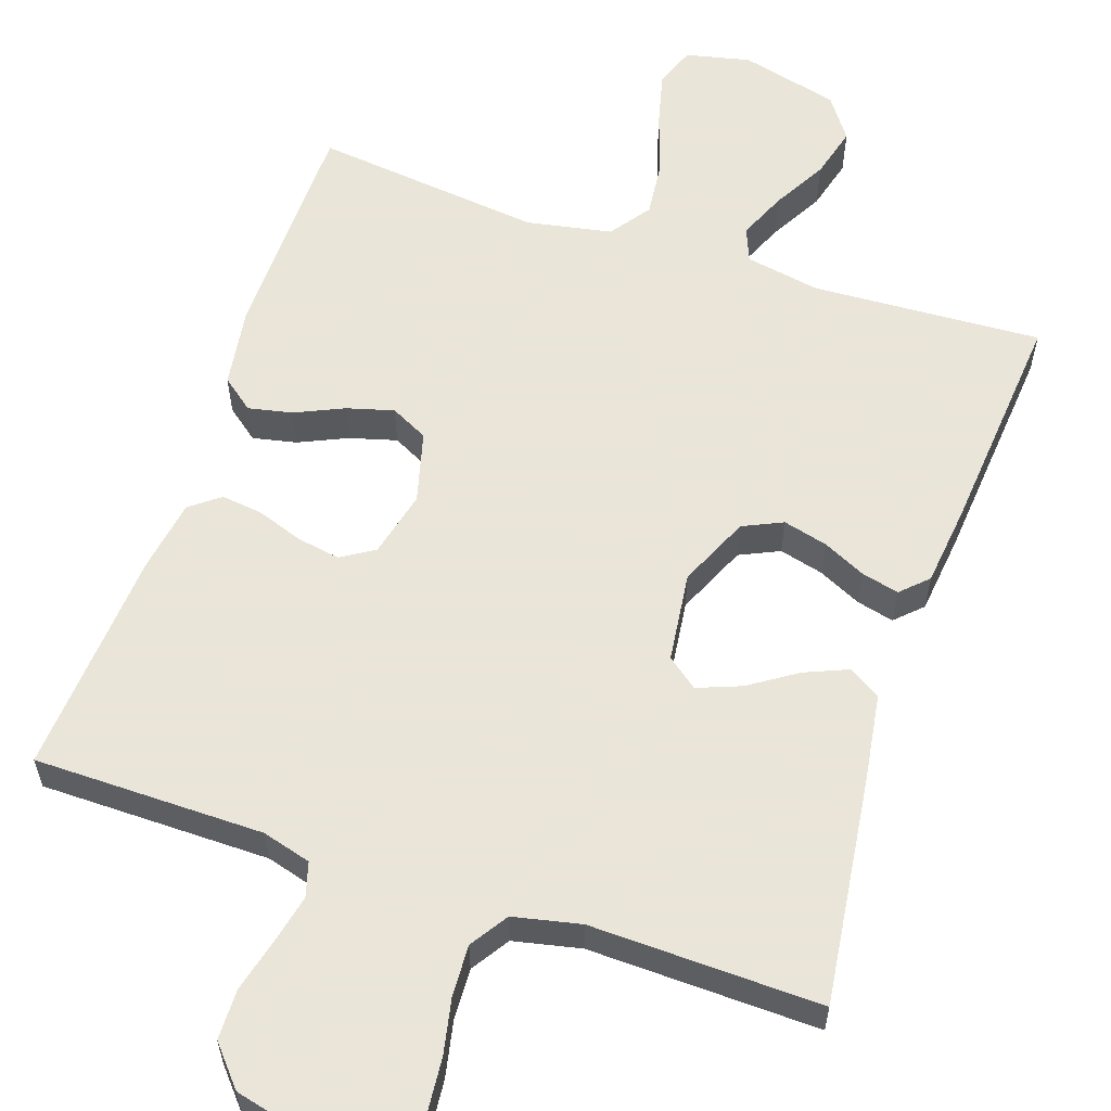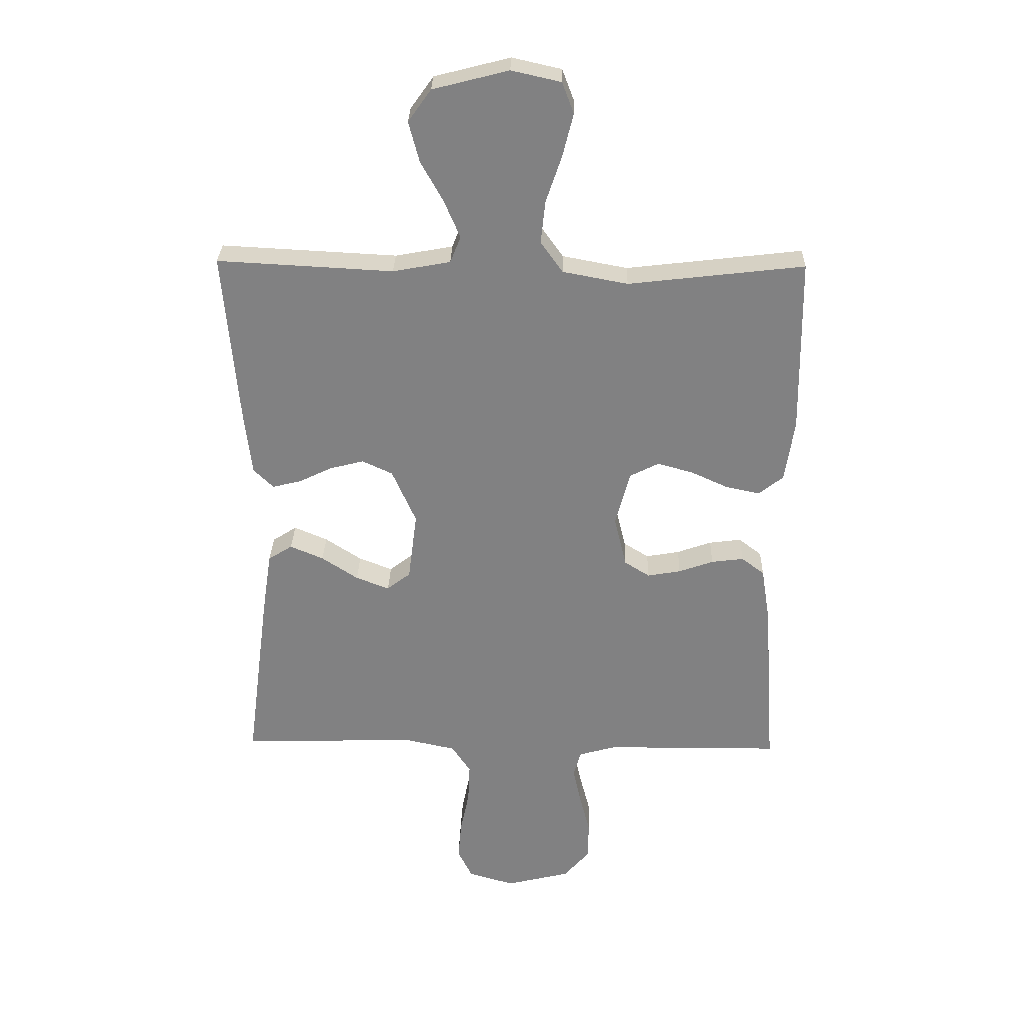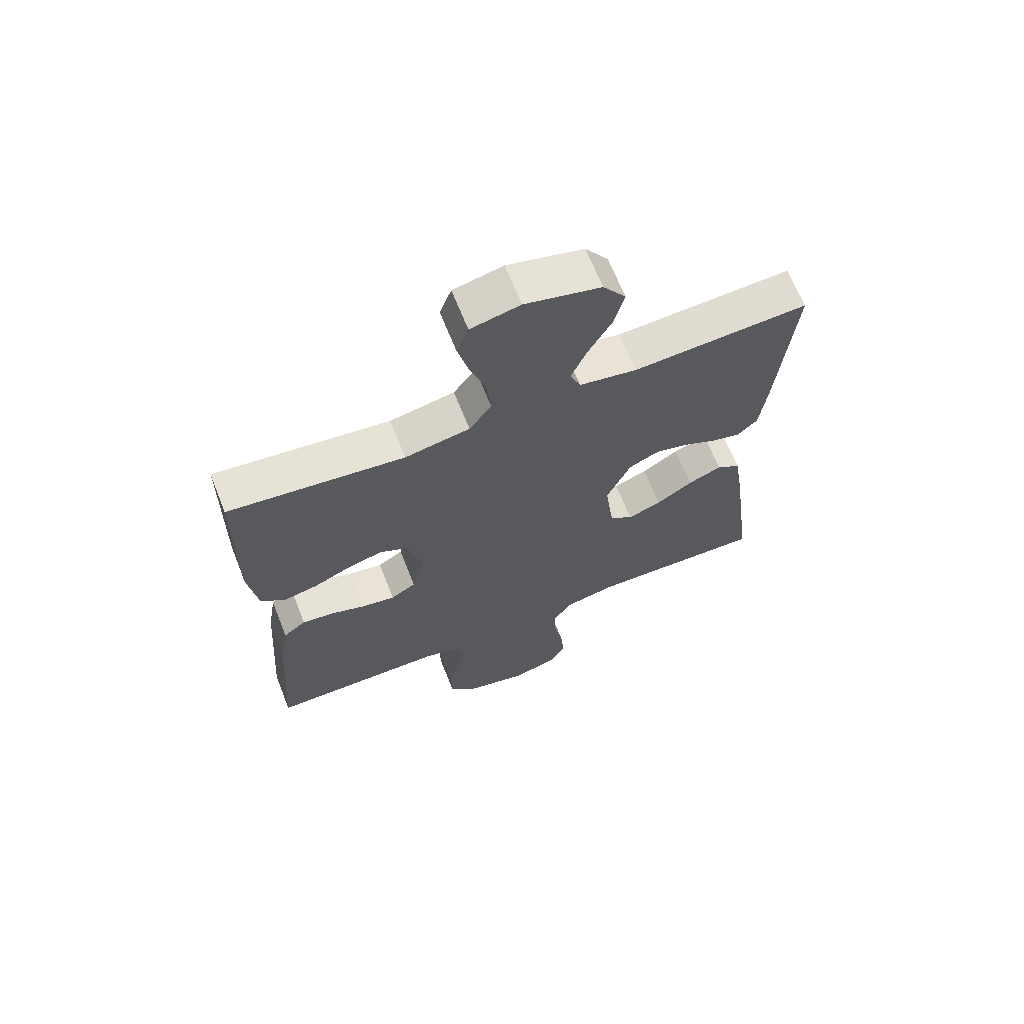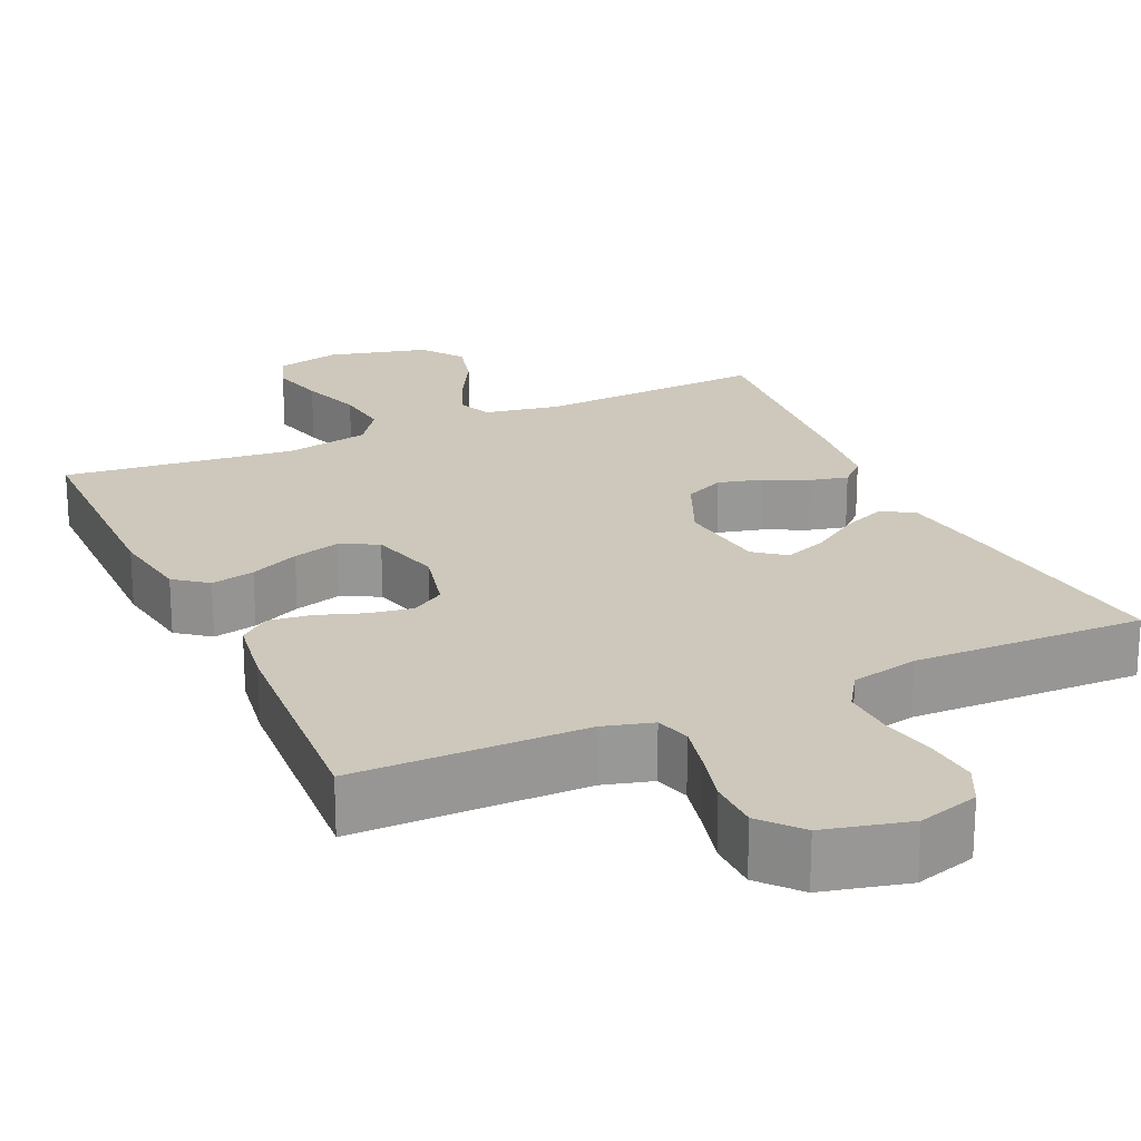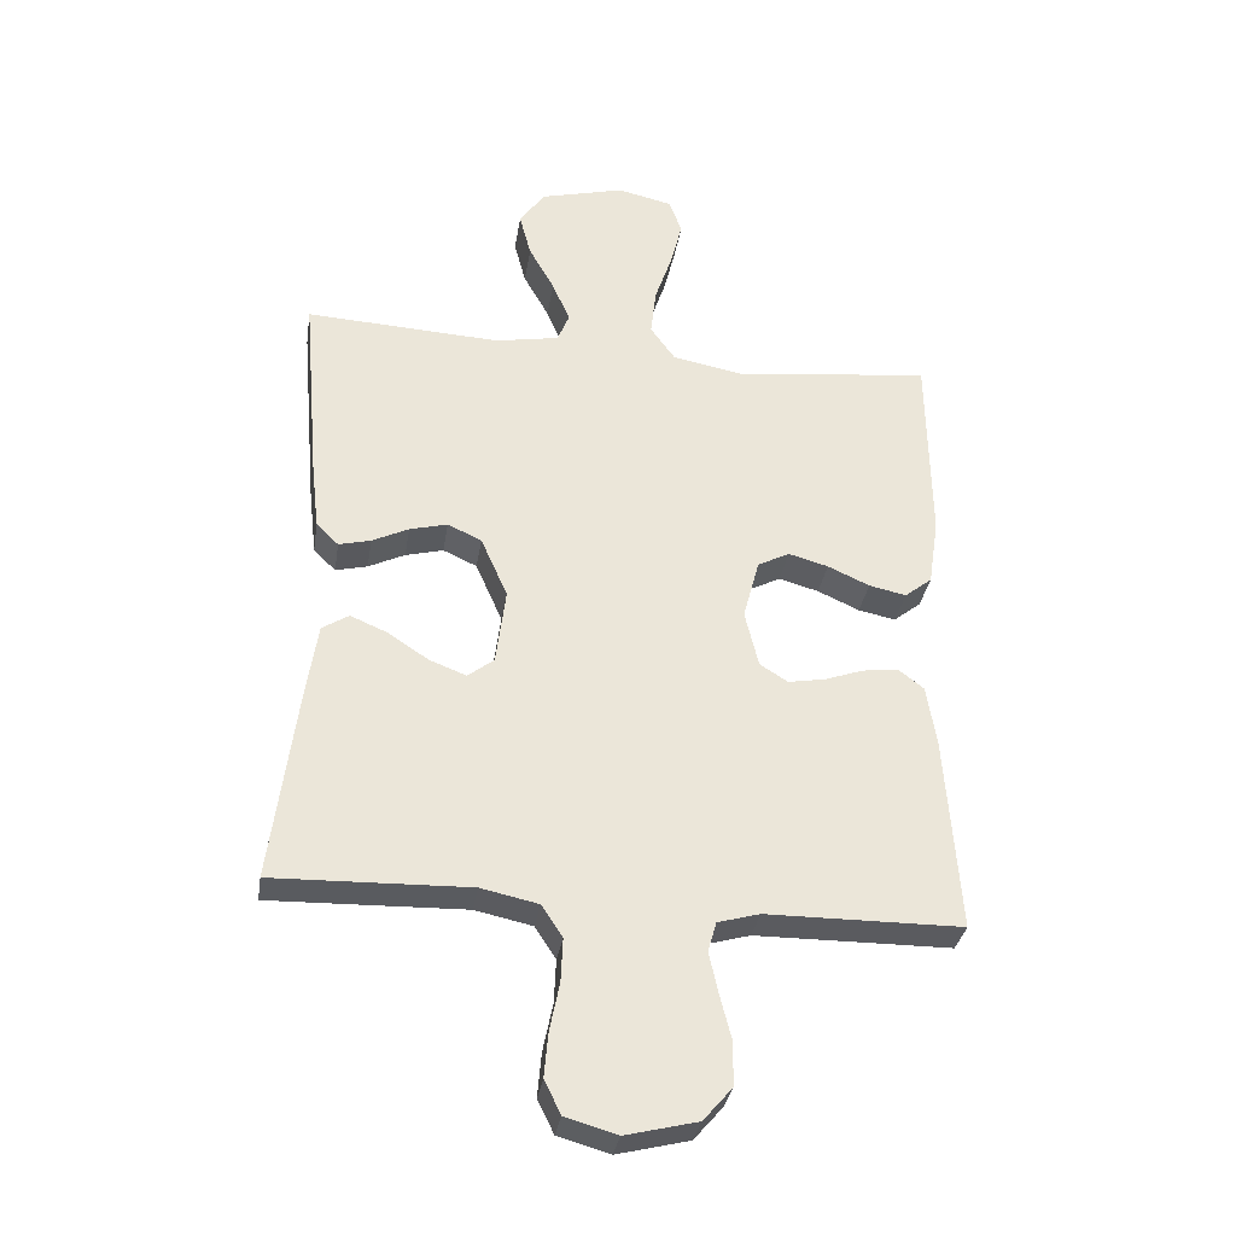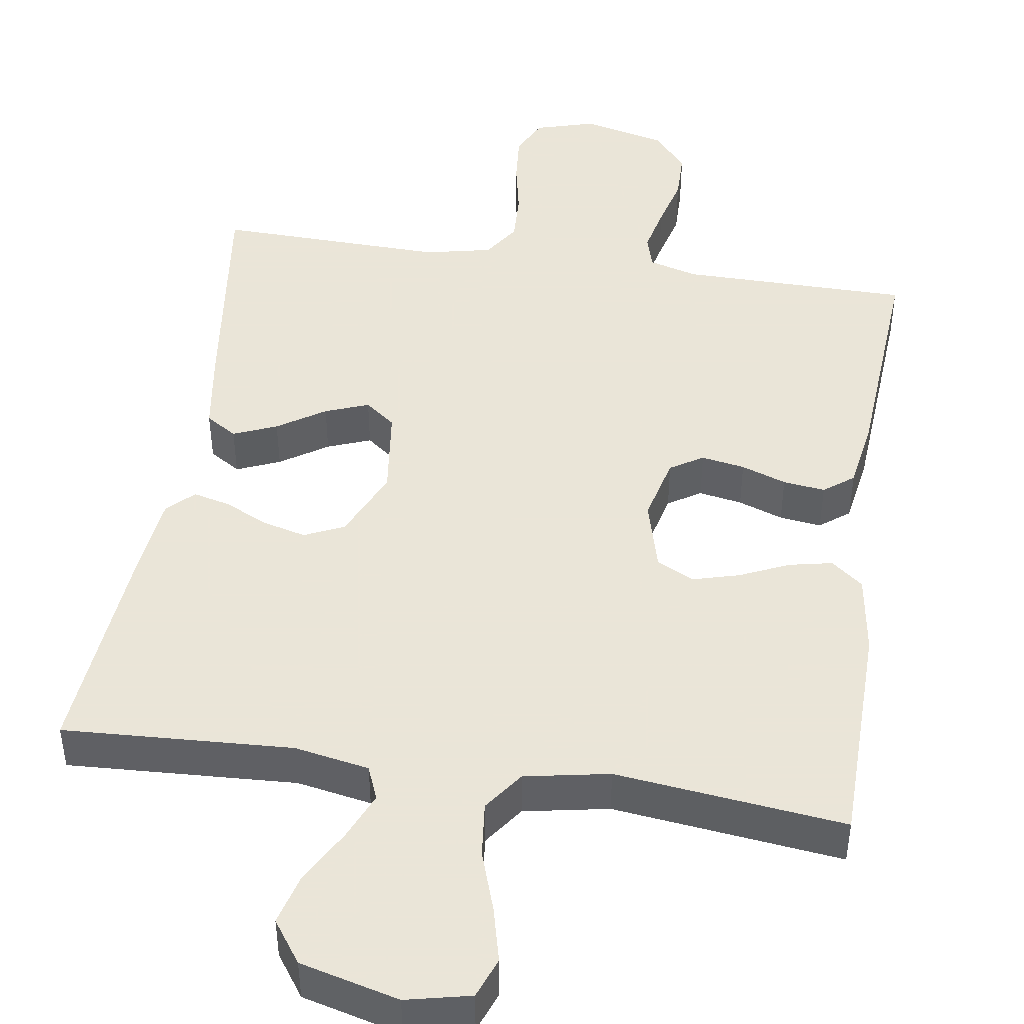
<metadata>
{"format":"obj","ext":"obj","renderer":"f3d","projection":"perspective","resolution":1024,"background":"white","views":[{"elev":58.6,"azim":-161.3,"up":"+Y"},{"elev":29.3,"azim":1.4,"up":"+Z"},{"elev":66.8,"azim":158.4,"up":"+Z"},{"elev":21.9,"azim":155.3,"up":"+Y"},{"elev":-33.0,"azim":-8.9,"up":"+Z"},{"elev":45.5,"azim":8.7,"up":"+Y"}]}
</metadata>
<code>
v 0.5 0.07 0.5
v 0.504 0.07 0.2
v 0.488 0.07 0.094
v 0.446 0.07 0.061
v 0.389 0.07 0.073
v 0.325 0.07 0.102
v 0.264 0.07 0.119
v 0.215 0.07 0.094
v 0.19 0.07 0
v 0.211 0.07 -0.087
v 0.254 0.07 -0.114
v 0.311 0.07 -0.104
v 0.37 0.07 -0.083
v 0.425 0.07 -0.076
v 0.464 0.07 -0.106
v 0.479 0.07 -0.2
v 0.5 0.07 -0.5
v 0.2 0.07 -0.502
v 0.136 0.07 -0.52
v 0.123 0.07 -0.565
v 0.137 0.07 -0.628
v 0.155 0.07 -0.698
v 0.154 0.07 -0.764
v 0.11 0.07 -0.815
v 0 0.07 -0.842
v -0.079 0.07 -0.819
v -0.104 0.07 -0.768
v -0.098 0.07 -0.7
v -0.083 0.07 -0.627
v -0.08 0.07 -0.56
v -0.112 0.07 -0.511
v -0.2 0.07 -0.492
v -0.5 0.07 -0.5
v -0.461 0.07 -0.2
v -0.444 0.07 -0.088
v -0.403 0.07 -0.062
v -0.346 0.07 -0.086
v -0.284 0.07 -0.127
v -0.227 0.07 -0.149
v -0.187 0.07 -0.118
v -0.172 0.07 0
v -0.213 0.07 0.093
v -0.265 0.07 0.117
v -0.323 0.07 0.102
v -0.379 0.07 0.075
v -0.428 0.07 0.063
v -0.462 0.07 0.096
v -0.474 0.07 0.2
v -0.5 0.07 0.5
v -0.2 0.07 0.484
v -0.102 0.07 0.502
v -0.084 0.07 0.547
v -0.111 0.07 0.61
v -0.15 0.07 0.68
v -0.168 0.07 0.748
v -0.129 0.07 0.803
v 0 0.07 0.836
v 0.084 0.07 0.817
v 0.104 0.07 0.764
v 0.086 0.07 0.692
v 0.059 0.07 0.612
v 0.051 0.07 0.539
v 0.089 0.07 0.486
v 0.2 0.07 0.465
v 0.5 0 0.5
v 0.504 0 0.2
v 0.488 0 0.094
v 0.446 0 0.061
v 0.389 0 0.073
v 0.325 0 0.102
v 0.264 0 0.119
v 0.215 0 0.094
v 0.19 0 0
v 0.211 0 -0.087
v 0.254 0 -0.114
v 0.311 0 -0.104
v 0.37 0 -0.083
v 0.425 0 -0.076
v 0.464 0 -0.106
v 0.479 0 -0.2
v 0.5 0 -0.5
v 0.2 0 -0.502
v 0.136 0 -0.52
v 0.123 0 -0.565
v 0.137 0 -0.628
v 0.155 0 -0.698
v 0.154 0 -0.764
v 0.11 0 -0.815
v 0 0 -0.842
v -0.079 0 -0.819
v -0.104 0 -0.768
v -0.098 0 -0.7
v -0.083 0 -0.627
v -0.08 0 -0.56
v -0.112 0 -0.511
v -0.2 0 -0.492
v -0.5 0 -0.5
v -0.461 0 -0.2
v -0.444 0 -0.088
v -0.403 0 -0.062
v -0.346 0 -0.086
v -0.284 0 -0.127
v -0.227 0 -0.149
v -0.187 0 -0.118
v -0.172 0 0
v -0.213 0 0.093
v -0.265 0 0.117
v -0.323 0 0.102
v -0.379 0 0.075
v -0.428 0 0.063
v -0.462 0 0.096
v -0.474 0 0.2
v -0.5 0 0.5
v -0.2 0 0.484
v -0.102 0 0.502
v -0.084 0 0.547
v -0.111 0 0.61
v -0.15 0 0.68
v -0.168 0 0.748
v -0.129 0 0.803
v 0 0 0.836
v 0.084 0 0.817
v 0.104 0 0.764
v 0.086 0 0.692
v 0.059 0 0.612
v 0.051 0 0.539
v 0.089 0 0.486
v 0.2 0 0.465
f 58 59 60 61
f 56 57 58 61
f 56 61 62
f 53 54 55 56
f 52 53 56 62
f 51 52 62 63
f 47 48 49 50
f 44 45 46 47
f 43 44 47 50
f 42 43 50 51
f 35 36 37 38
f 35 38 39
f 32 33 34 35
f 31 32 35 39
f 30 31 39 40
f 26 27 28 29
f 26 29 30
f 25 26 30
f 21 22 23 24
f 20 21 24 25
f 19 20 25 30
f 15 16 17 18
f 12 13 14 15
f 11 12 15 18
f 10 11 18 19
f 3 4 5 6
f 3 6 7
f 64 1 2 3
f 64 3 7
f 63 64 7 8
f 41 42 51 63
f 41 63 8 9
f 19 30 40 41
f 9 10 19 41
f 125 124 123 122
f 125 122 121 120
f 126 125 120
f 120 119 118 117
f 126 120 117 116
f 127 126 116 115
f 114 113 112 111
f 111 110 109 108
f 114 111 108 107
f 115 114 107 106
f 102 101 100 99
f 103 102 99
f 99 98 97 96
f 103 99 96 95
f 104 103 95 94
f 93 92 91 90
f 94 93 90
f 94 90 89
f 88 87 86 85
f 89 88 85 84
f 94 89 84 83
f 82 81 80 79
f 79 78 77 76
f 82 79 76 75
f 83 82 75 74
f 70 69 68 67
f 71 70 67
f 67 66 65 128
f 71 67 128
f 72 71 128 127
f 127 115 106 105
f 73 72 127 105
f 105 104 94 83
f 105 83 74 73
f 1 65 66 2
f 2 66 67 3
f 3 67 68 4
f 4 68 69 5
f 5 69 70 6
f 6 70 71 7
f 7 71 72 8
f 8 72 73 9
f 9 73 74 10
f 10 74 75 11
f 11 75 76 12
f 12 76 77 13
f 13 77 78 14
f 14 78 79 15
f 15 79 80 16
f 16 80 81 17
f 17 81 82 18
f 18 82 83 19
f 19 83 84 20
f 20 84 85 21
f 21 85 86 22
f 22 86 87 23
f 23 87 88 24
f 24 88 89 25
f 25 89 90 26
f 26 90 91 27
f 27 91 92 28
f 28 92 93 29
f 29 93 94 30
f 30 94 95 31
f 31 95 96 32
f 32 96 97 33
f 33 97 98 34
f 34 98 99 35
f 35 99 100 36
f 36 100 101 37
f 37 101 102 38
f 38 102 103 39
f 39 103 104 40
f 40 104 105 41
f 41 105 106 42
f 42 106 107 43
f 43 107 108 44
f 44 108 109 45
f 45 109 110 46
f 46 110 111 47
f 47 111 112 48
f 48 112 113 49
f 49 113 114 50
f 50 114 115 51
f 51 115 116 52
f 52 116 117 53
f 53 117 118 54
f 54 118 119 55
f 55 119 120 56
f 56 120 121 57
f 57 121 122 58
f 58 122 123 59
f 59 123 124 60
f 60 124 125 61
f 61 125 126 62
f 62 126 127 63
f 63 127 128 64
f 64 128 65 1

</code>
